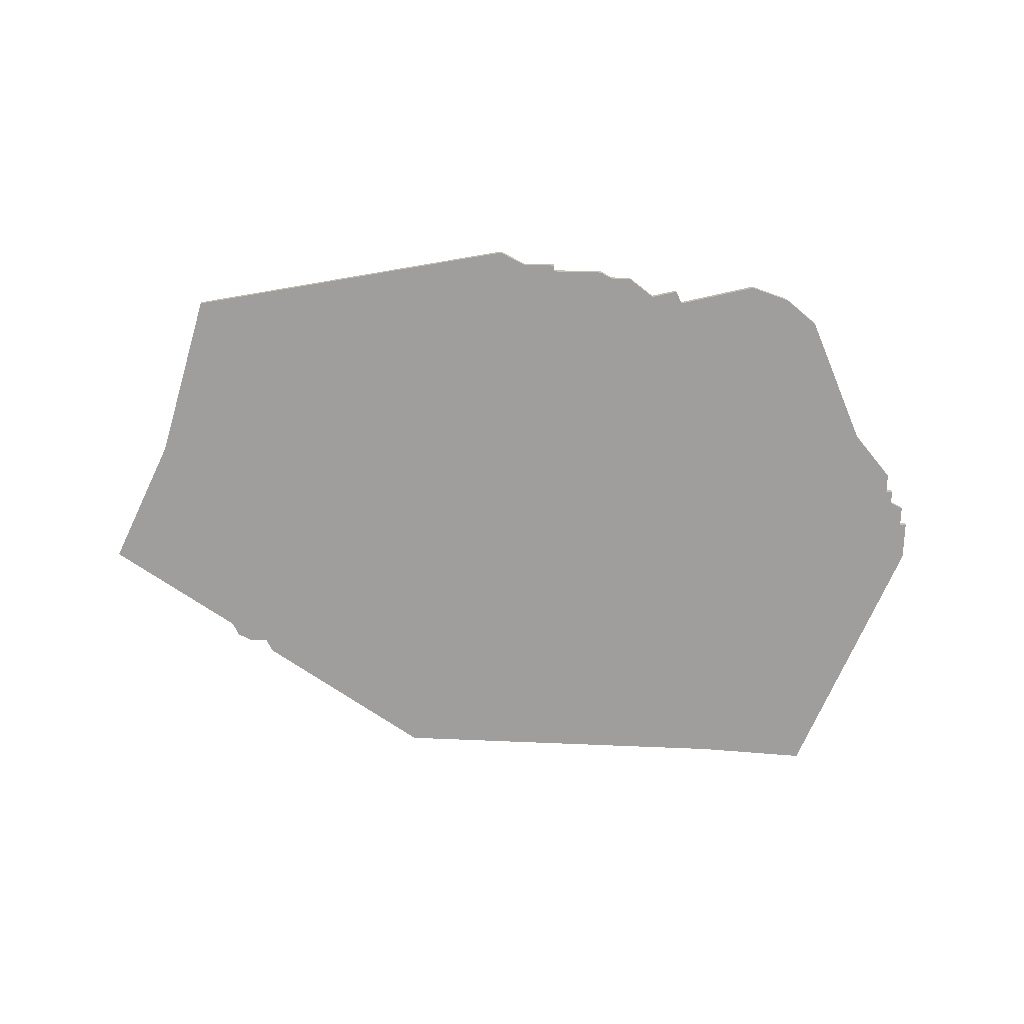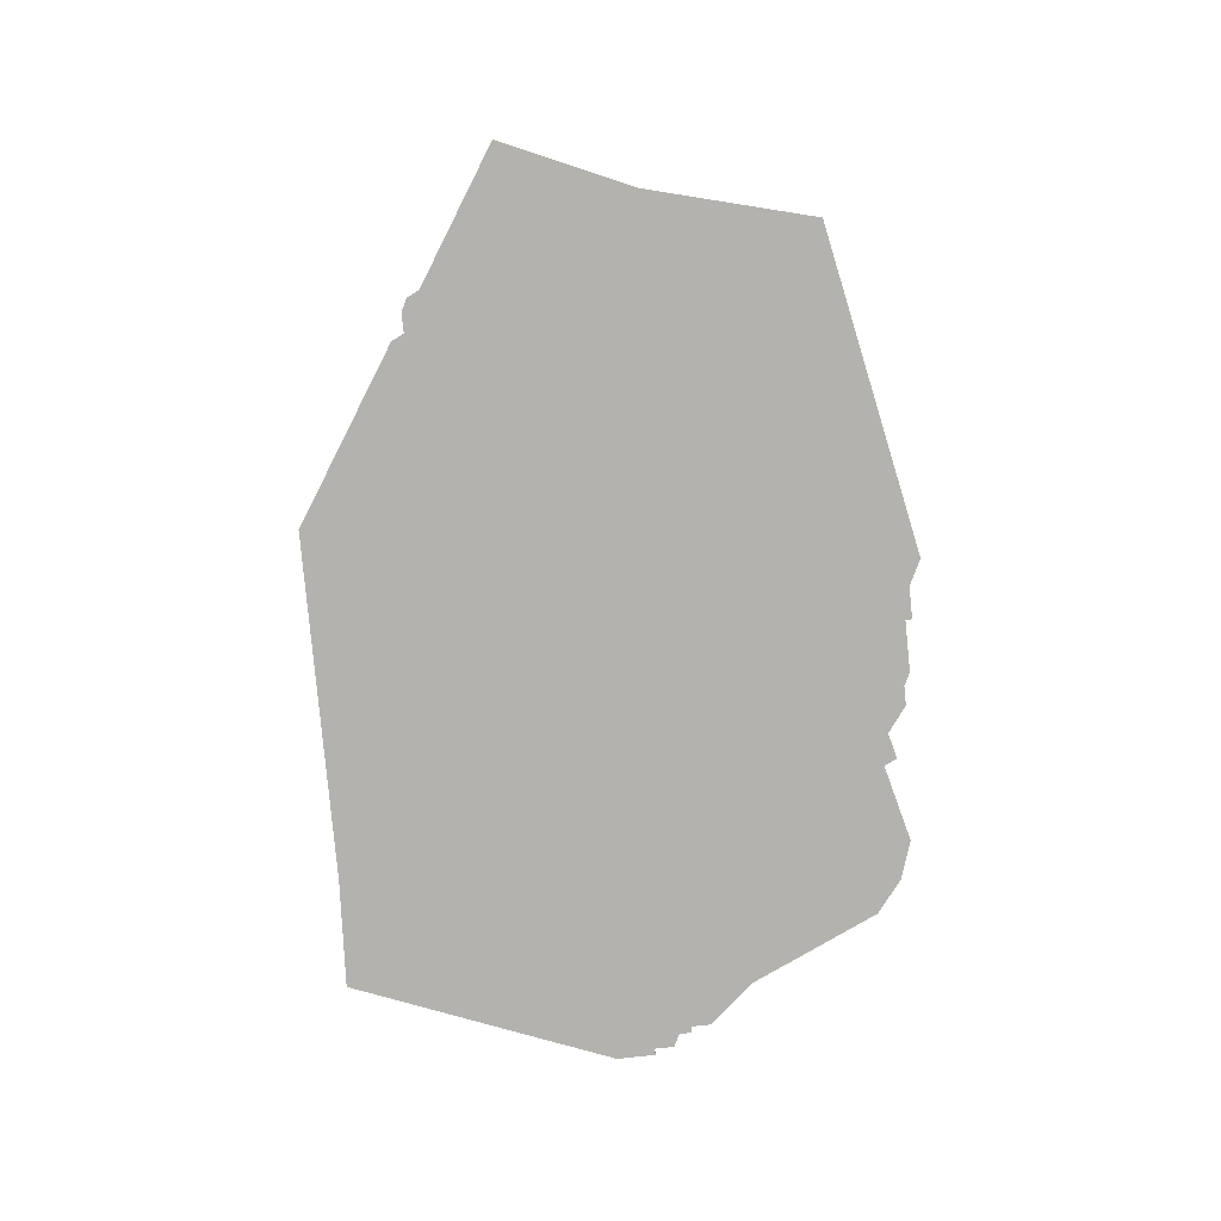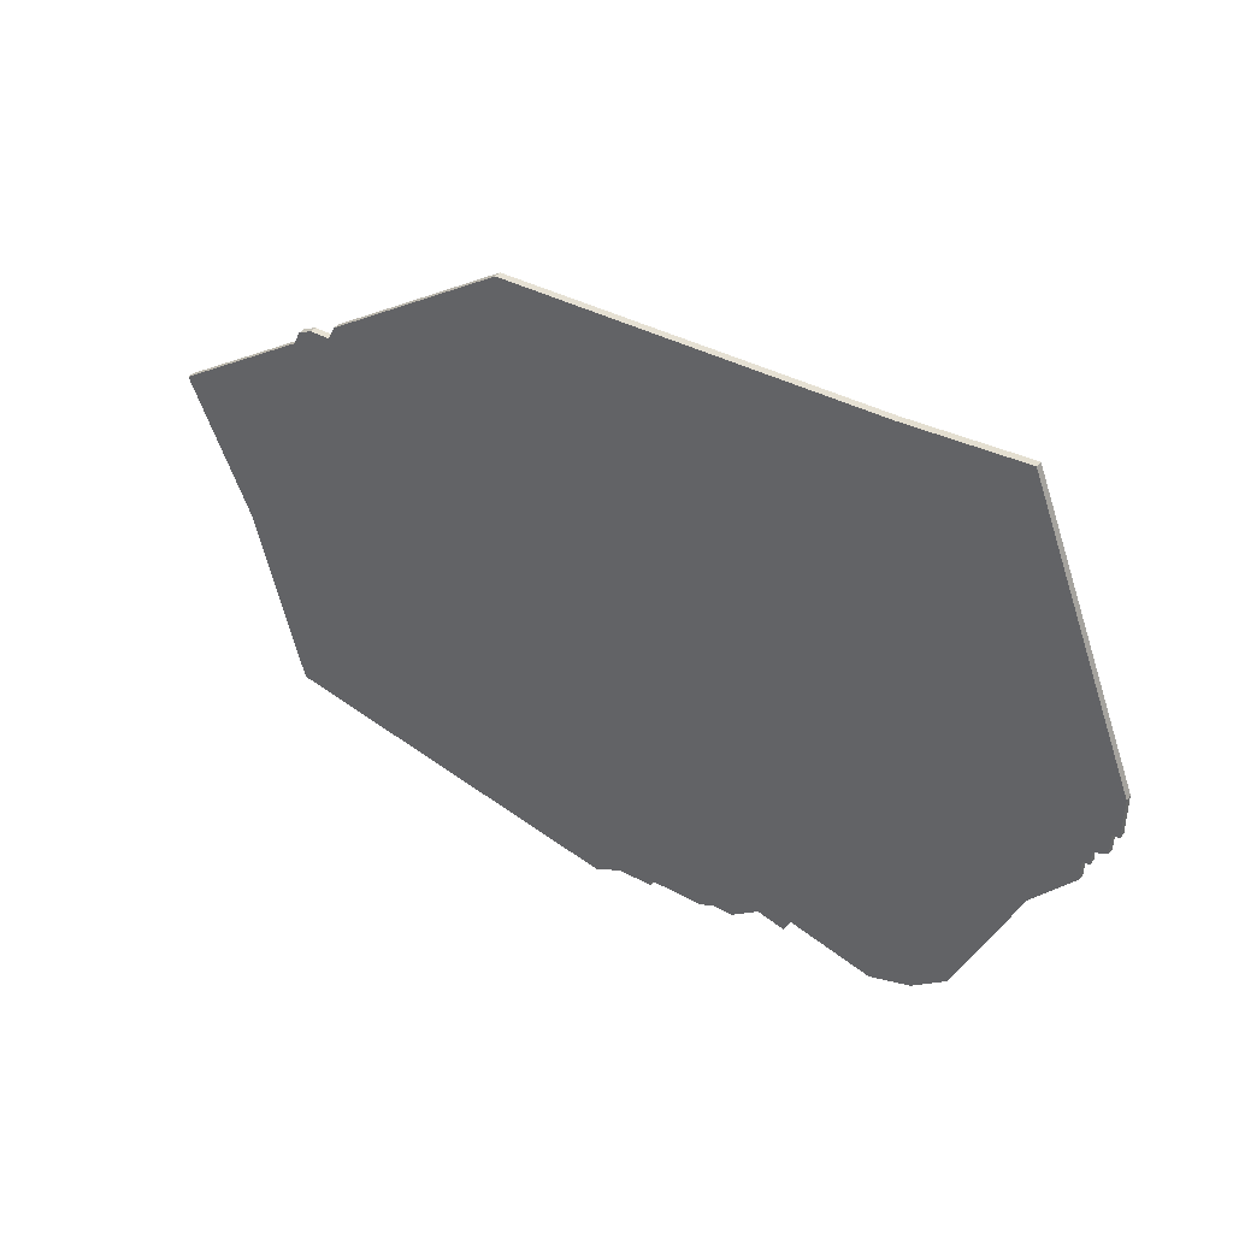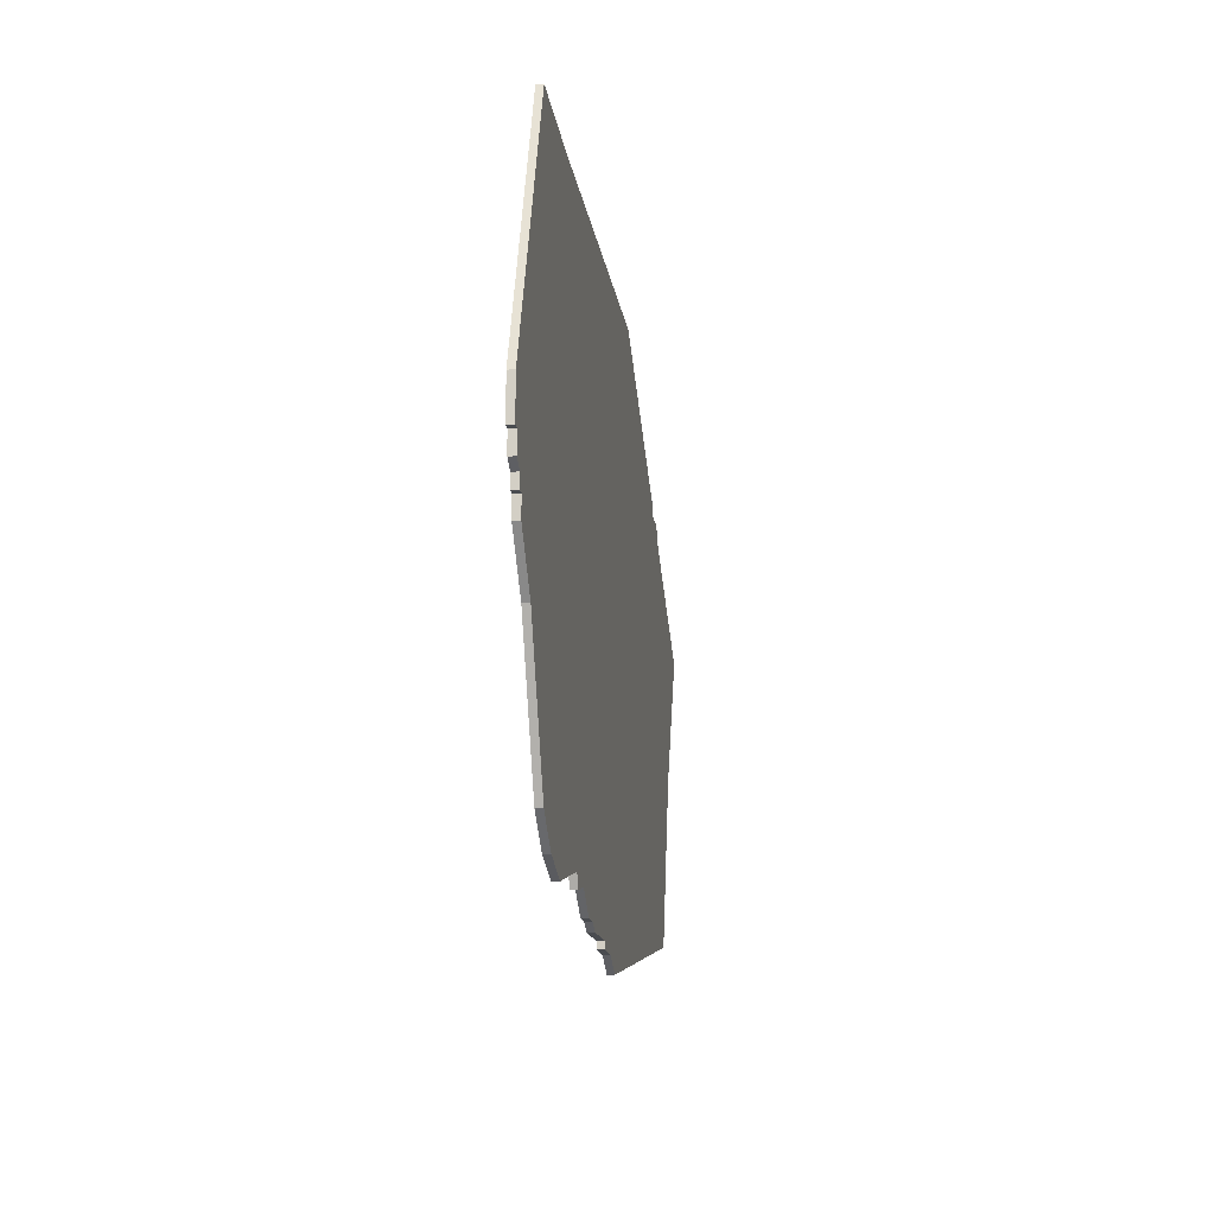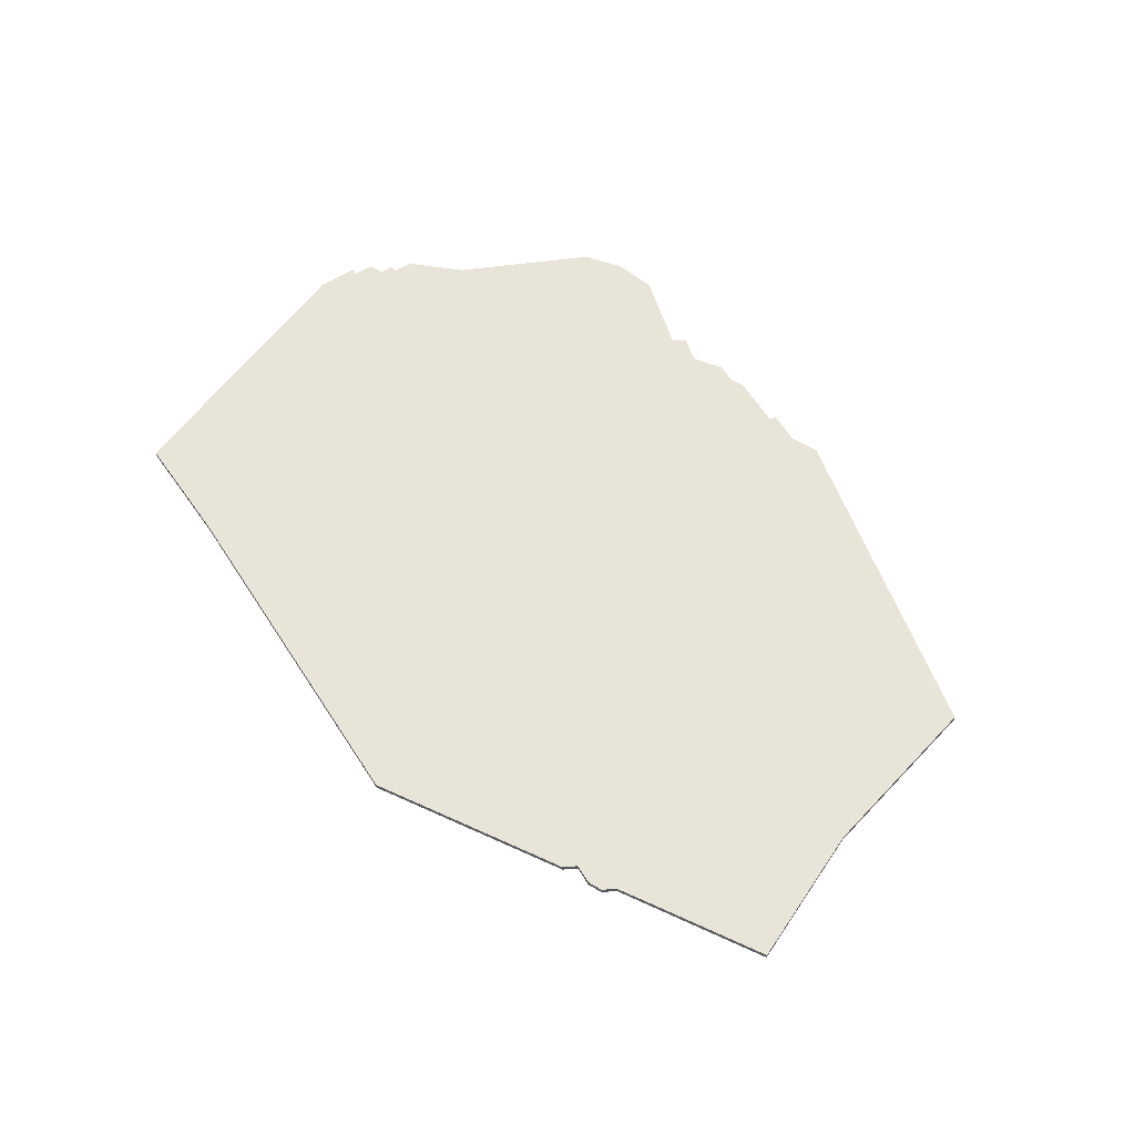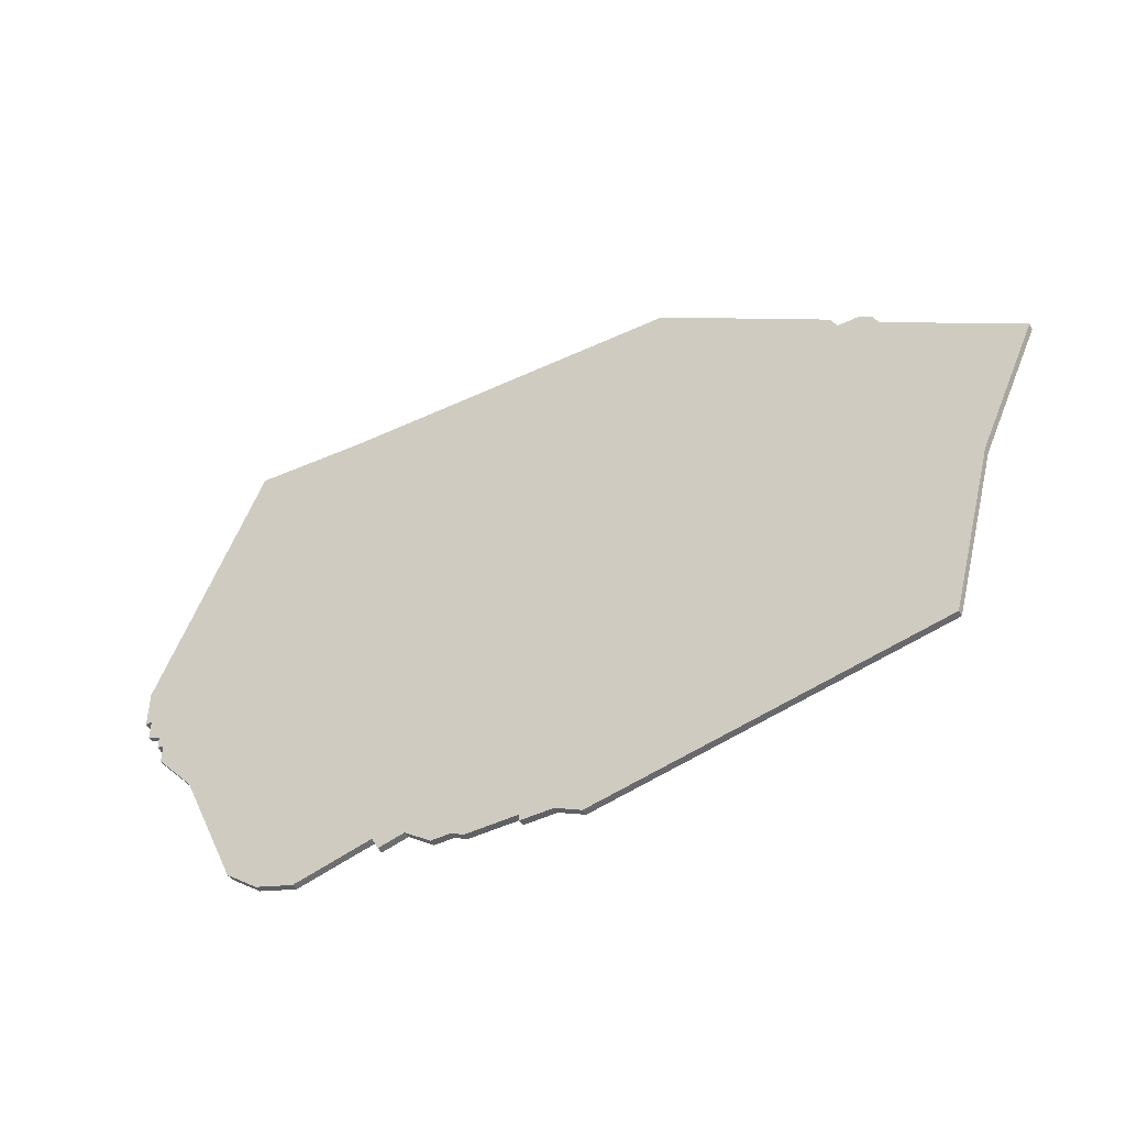
<metadata>
{"format":"obj","ext":"obj","renderer":"f3d","projection":"perspective","resolution":1024,"background":"white","views":[{"elev":-70.9,"azim":-1.4,"up":"+Z"},{"elev":-79.7,"azim":-83.9,"up":"+Z"},{"elev":39.9,"azim":34.5,"up":"+Y"},{"elev":-15.1,"azim":98.1,"up":"+Y"},{"elev":60.7,"azim":-121.8,"up":"+Z"},{"elev":-46.9,"azim":-151.3,"up":"+Y"}]}
</metadata>
<code>
v 1453 -825 0
v 1453 -825 1
v 1403 -834 0
v 1403 -834 1
v 1469 -793 0
v 1469 -793 1
v 1469 -795 0
v 1469 -795 1
v 1353 -765 0
v 1353 -765 1
v 1468 -795 0
v 1468 -795 1
v 1468 -798 0
v 1468 -798 1
v 1352 -767 0
v 1352 -767 1
v 1385 -745 0
v 1385 -745 1
v 1418 -832 0
v 1418 -832 1
v 1442 -831 0
v 1442 -831 1
v 1359 -762 0
v 1359 -762 1
v 1425 -829 0
v 1425 -829 1
v 1408 -833 0
v 1408 -833 1
v 1408 -834 0
v 1408 -834 1
v 1416 -833 0
v 1416 -833 1
v 1358 -764 0
v 1358 -764 1
v 1399 -836 0
v 1399 -836 1
v 1341 -800 0
v 1341 -800 1
v 1448 -829 0
v 1448 -829 1
v 1456 -743 0
v 1456 -743 1
v 1332 -780 0
v 1332 -780 1
v 1439 -744 0
v 1439 -744 1
v 1472 -789 0
v 1472 -789 1
v 1472 -783 0
v 1472 -783 1
v 1348 -826 0
v 1348 -826 1
v 1430 -828 0
v 1430 -828 1
v 1471 -789 0
v 1471 -789 1
v 1471 -792 0
v 1471 -792 1
v 1355 -764 0
v 1355 -764 1
v 1421 -832 0
v 1421 -832 1
v 1429 -830 0
v 1429 -830 1
v 1462 -805 0
v 1462 -805 1
f 37 35 51
f 29 3 27
f 3 35 37
f 19 31 27
f 27 17 25
f 27 3 17
f 27 25 19
f 15 37 43
f 15 9 59
f 33 37 15
f 15 59 33
f 33 23 17
f 33 3 37
f 33 17 3
f 25 61 19
f 53 25 45
f 63 25 53
f 53 39 21
f 53 65 1
f 65 53 45
f 39 53 1
f 13 65 11
f 11 45 5
f 45 41 49
f 5 7 11
f 65 45 11
f 55 57 5
f 49 47 55
f 5 49 55
f 45 49 5
f 17 45 25
f 52 36 38
f 28 4 30
f 38 36 4
f 28 32 20
f 26 18 28
f 18 4 28
f 20 26 28
f 44 38 16
f 60 10 16
f 16 38 34
f 34 60 16
f 18 24 34
f 38 4 34
f 4 18 34
f 20 62 26
f 46 26 54
f 54 26 64
f 22 40 54
f 2 66 54
f 46 54 66
f 2 54 40
f 12 66 14
f 6 46 12
f 50 42 46
f 12 8 6
f 12 46 66
f 6 58 56
f 56 48 50
f 56 50 6
f 6 50 46
f 26 46 18
f 24 18 23
f 23 18 17
f 34 24 33
f 33 24 23
f 60 34 59
f 59 34 33
f 10 60 9
f 9 60 59
f 16 10 15
f 15 10 9
f 44 16 43
f 43 16 15
f 38 44 37
f 37 44 43
f 52 38 51
f 51 38 37
f 36 52 35
f 35 52 51
f 4 36 3
f 3 36 35
f 30 4 29
f 29 4 3
f 28 30 27
f 27 30 29
f 32 28 31
f 31 28 27
f 20 32 19
f 19 32 31
f 62 20 61
f 61 20 19
f 26 62 25
f 25 62 61
f 64 26 63
f 63 26 25
f 54 64 53
f 53 64 63
f 22 54 21
f 21 54 53
f 40 22 39
f 39 22 21
f 2 40 1
f 1 40 39
f 66 2 65
f 65 2 1
f 14 66 13
f 13 66 65
f 12 14 11
f 11 14 13
f 8 12 7
f 7 12 11
f 6 8 5
f 5 8 7
f 58 6 57
f 57 6 5
f 56 58 55
f 55 58 57
f 48 56 47
f 47 56 55
f 50 48 49
f 49 48 47
f 42 50 41
f 41 50 49
f 18 46 17
f 17 46 45
f 46 42 45
f 45 42 41

</code>
